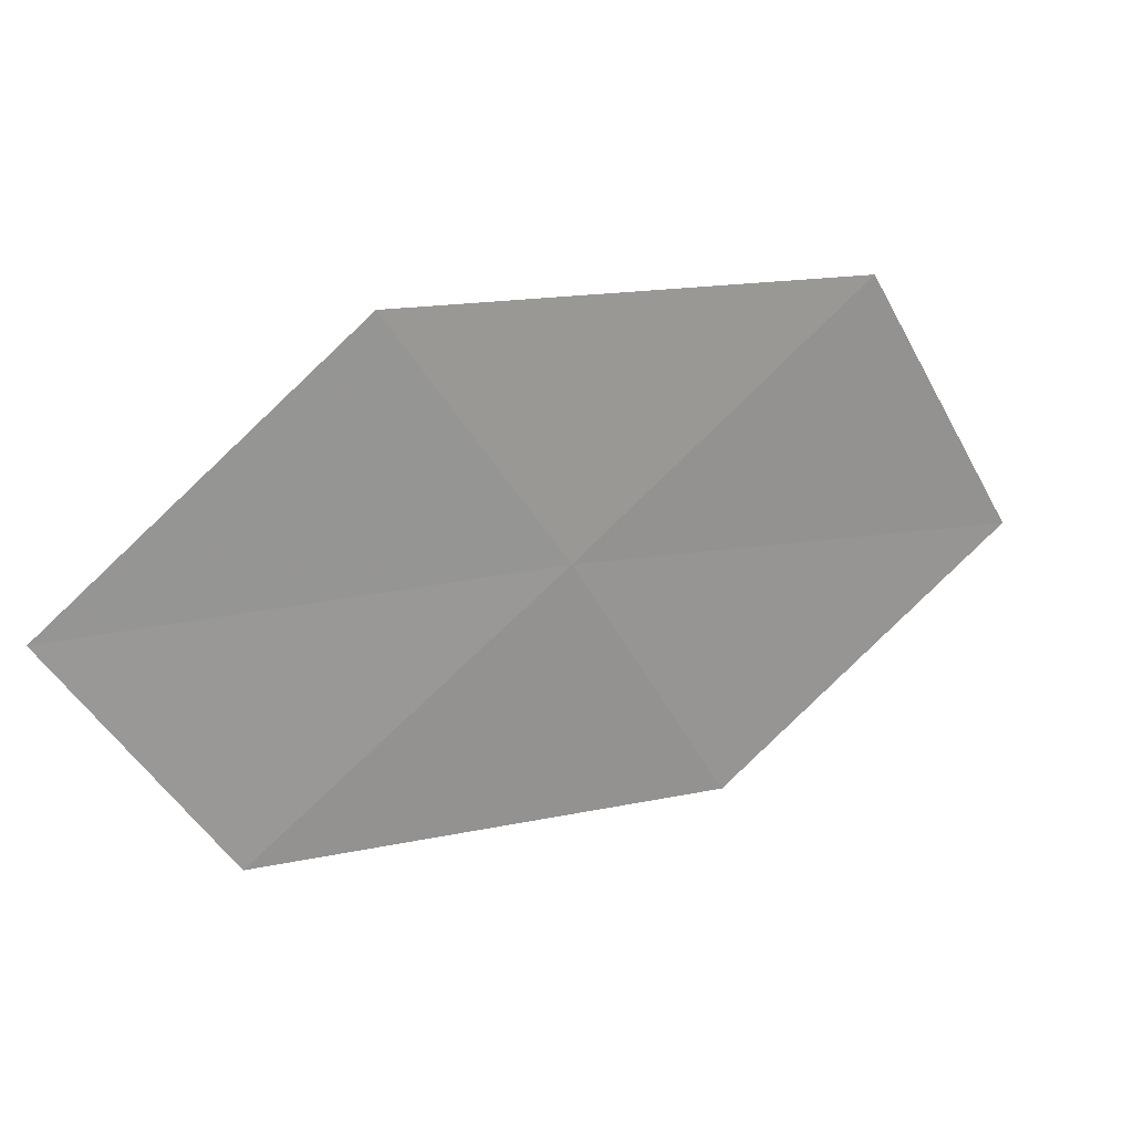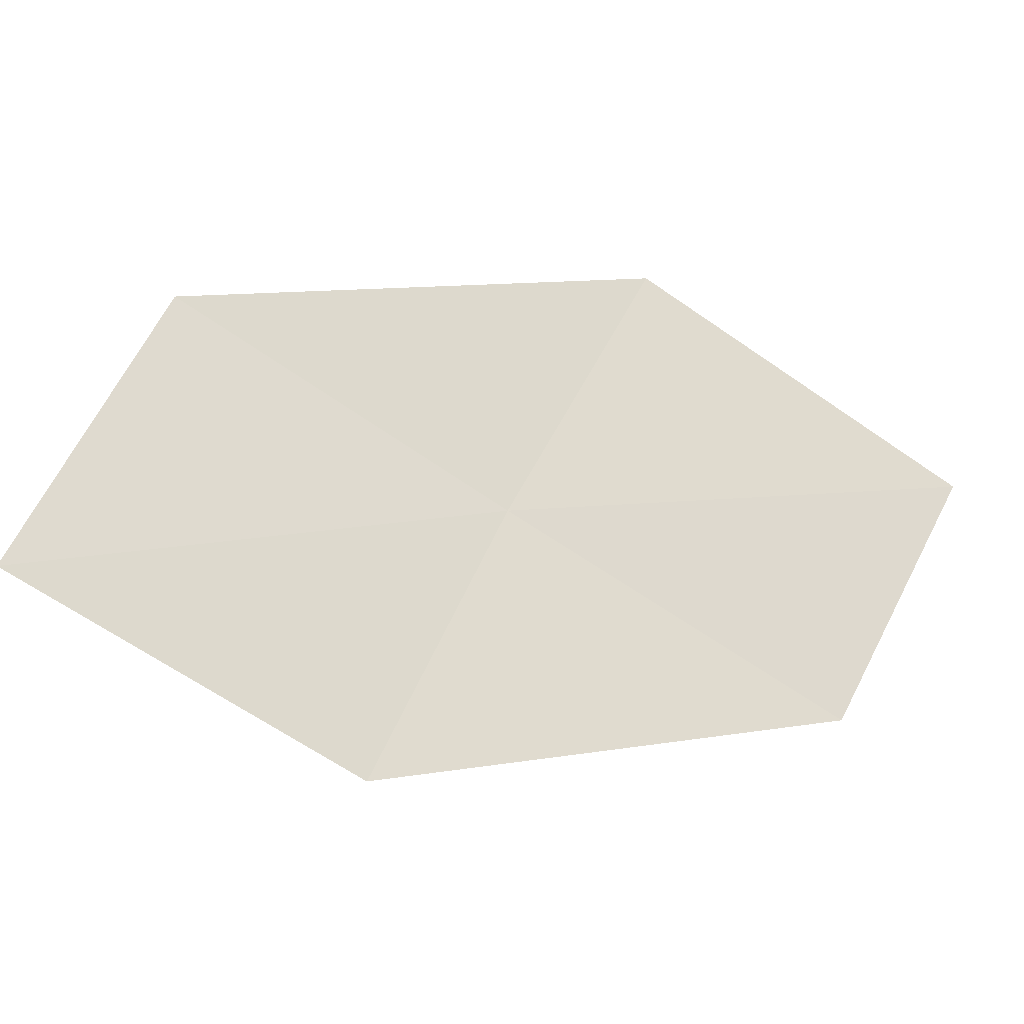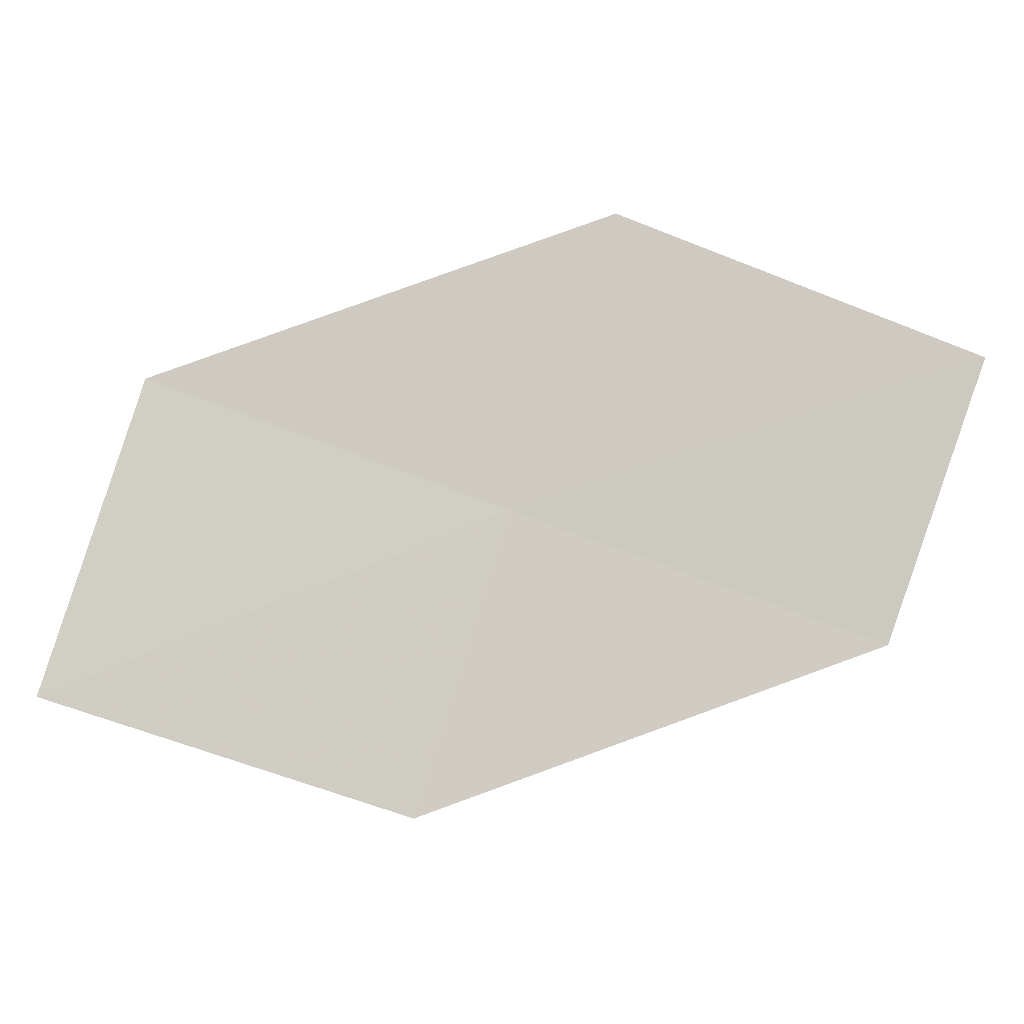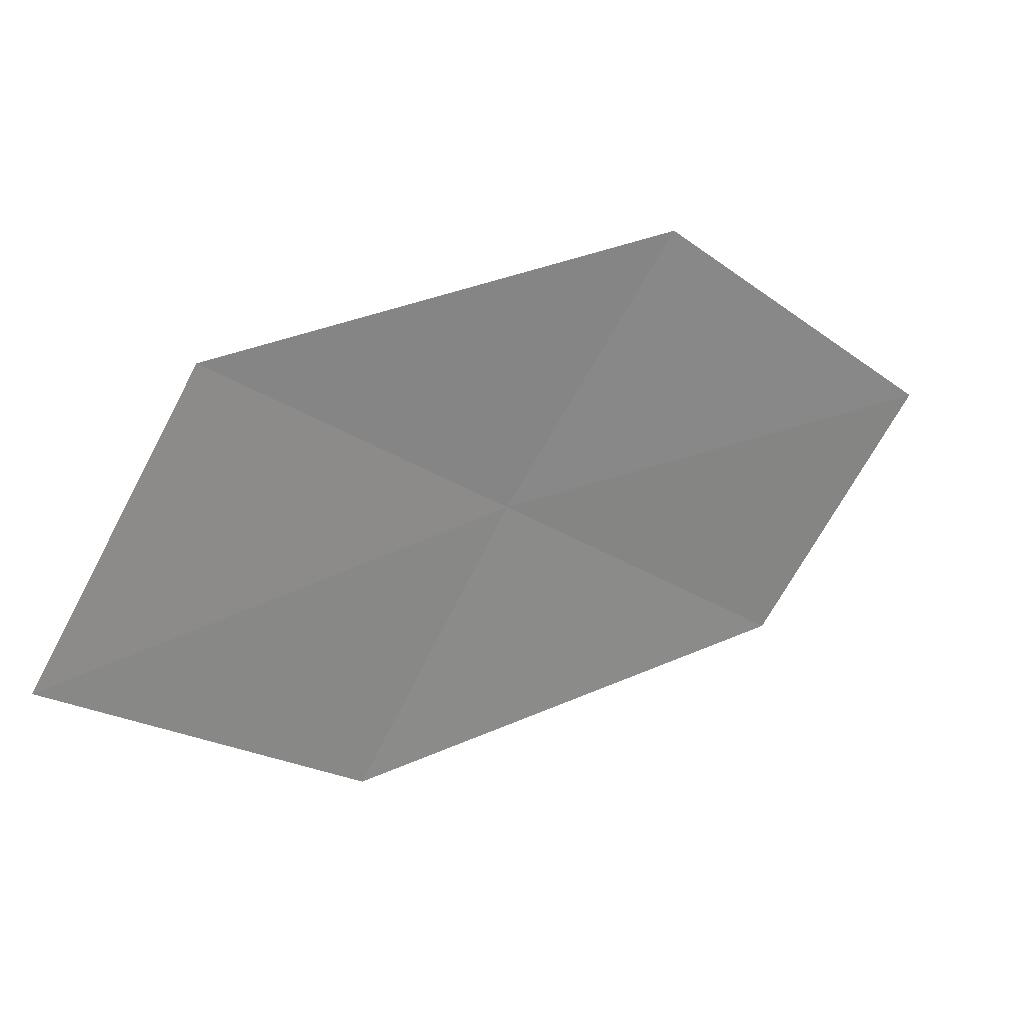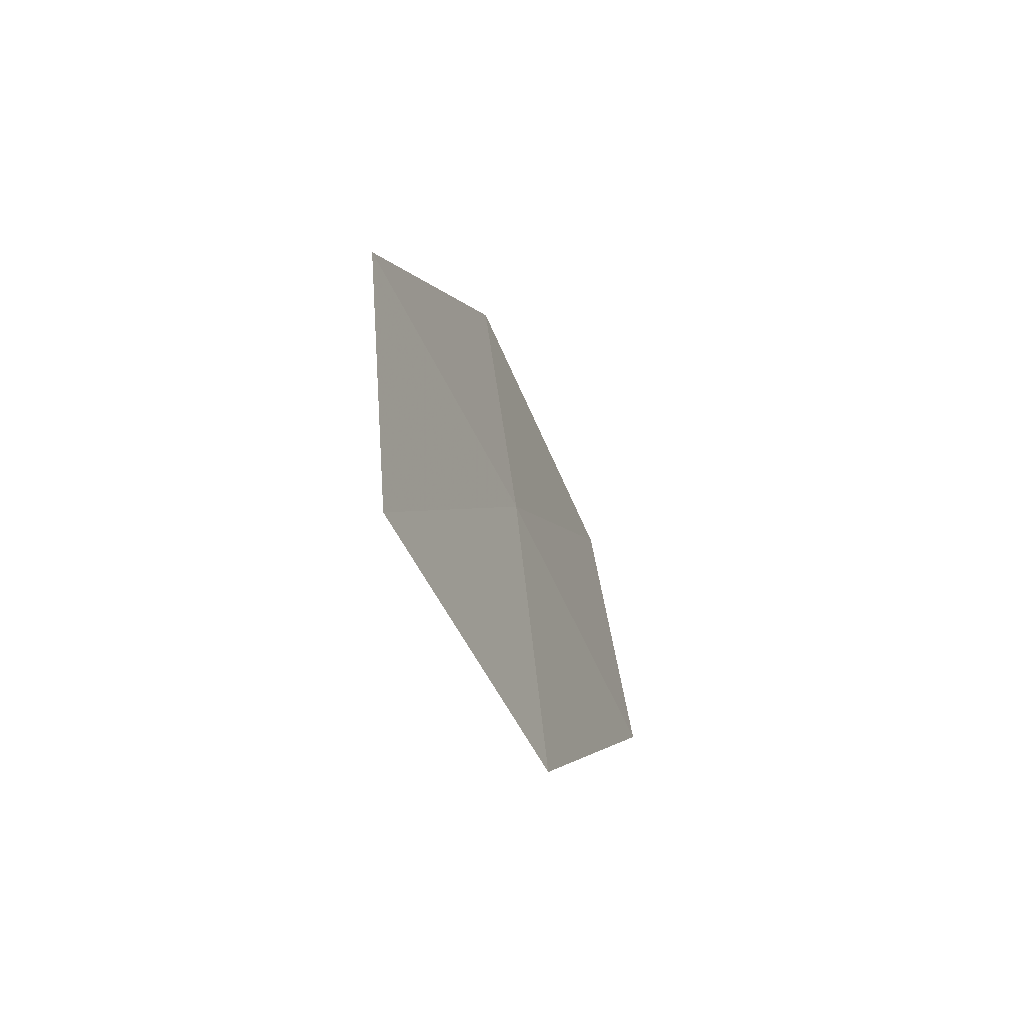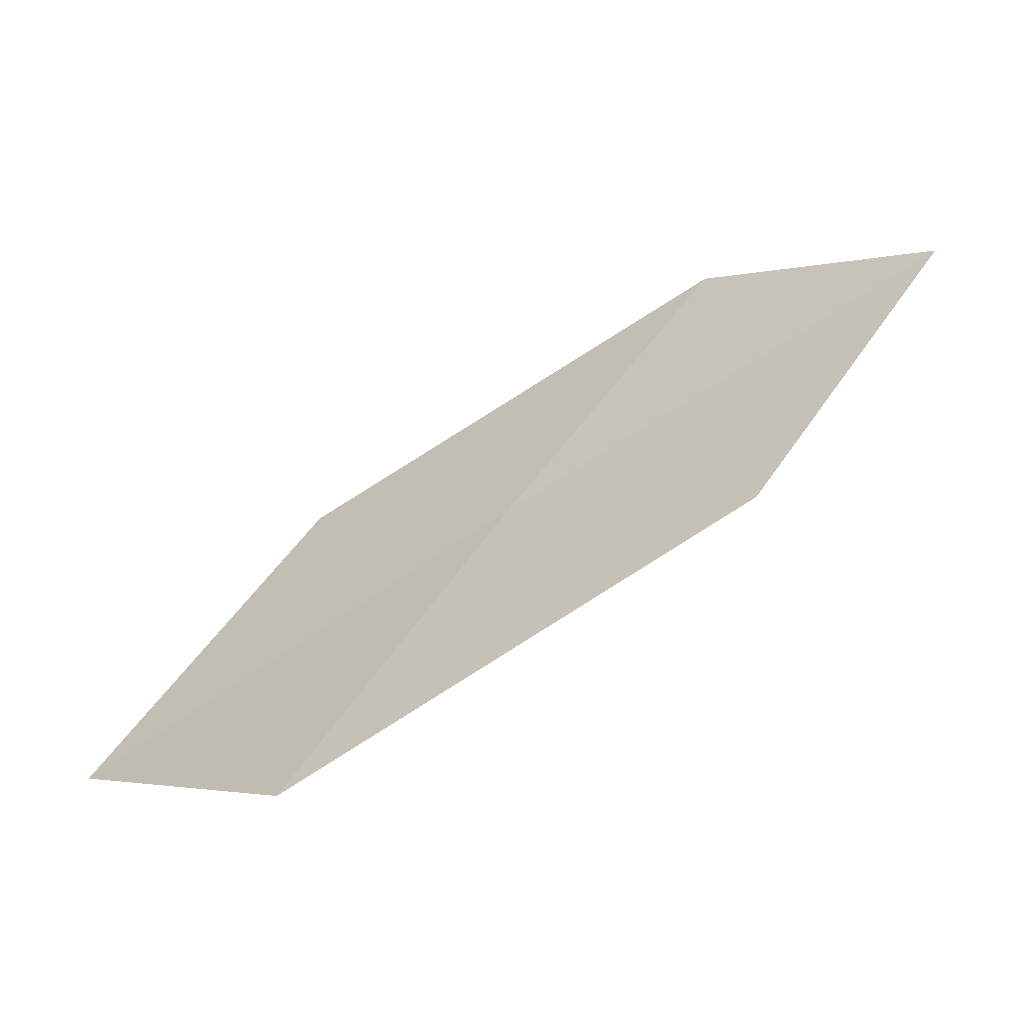
<metadata>
{"format":"obj","ext":"obj","renderer":"f3d","projection":"perspective","resolution":1024,"background":"white","views":[{"elev":49.9,"azim":9.0,"up":"+Y"},{"elev":-46.4,"azim":-157.5,"up":"+Y"},{"elev":-29.8,"azim":-136.9,"up":"+Y"},{"elev":0.3,"azim":-172.4,"up":"+Y"},{"elev":15.2,"azim":-45.4,"up":"+Y"},{"elev":-8.2,"azim":167.9,"up":"+Z"}]}
</metadata>
<code>
v 13.35 7.153 29.82
v 14.55 6.645 29.03
v 13.81 6.308 29.9
v 14.07 7.539 28.96
v 12.84 7.97 29.76
v 12.6 6.753 30.67
v 12.12 7.52 30.59
f 1 3 2
f 1 2 4
f 1 4 5
f 1 6 3
f 1 7 6
f 1 5 7

</code>
